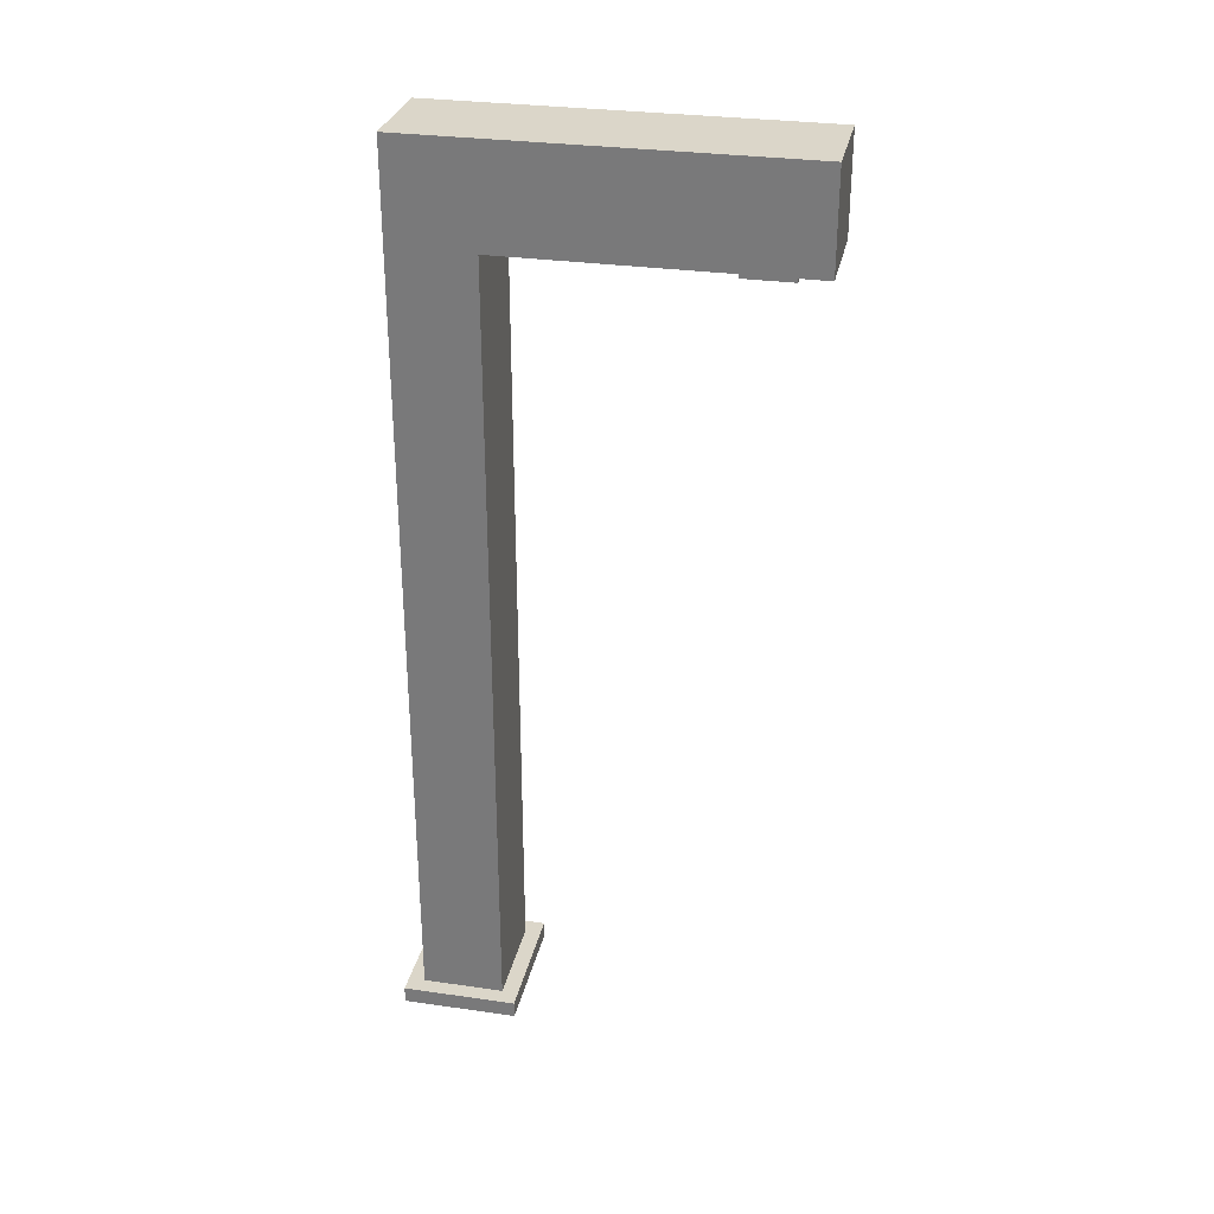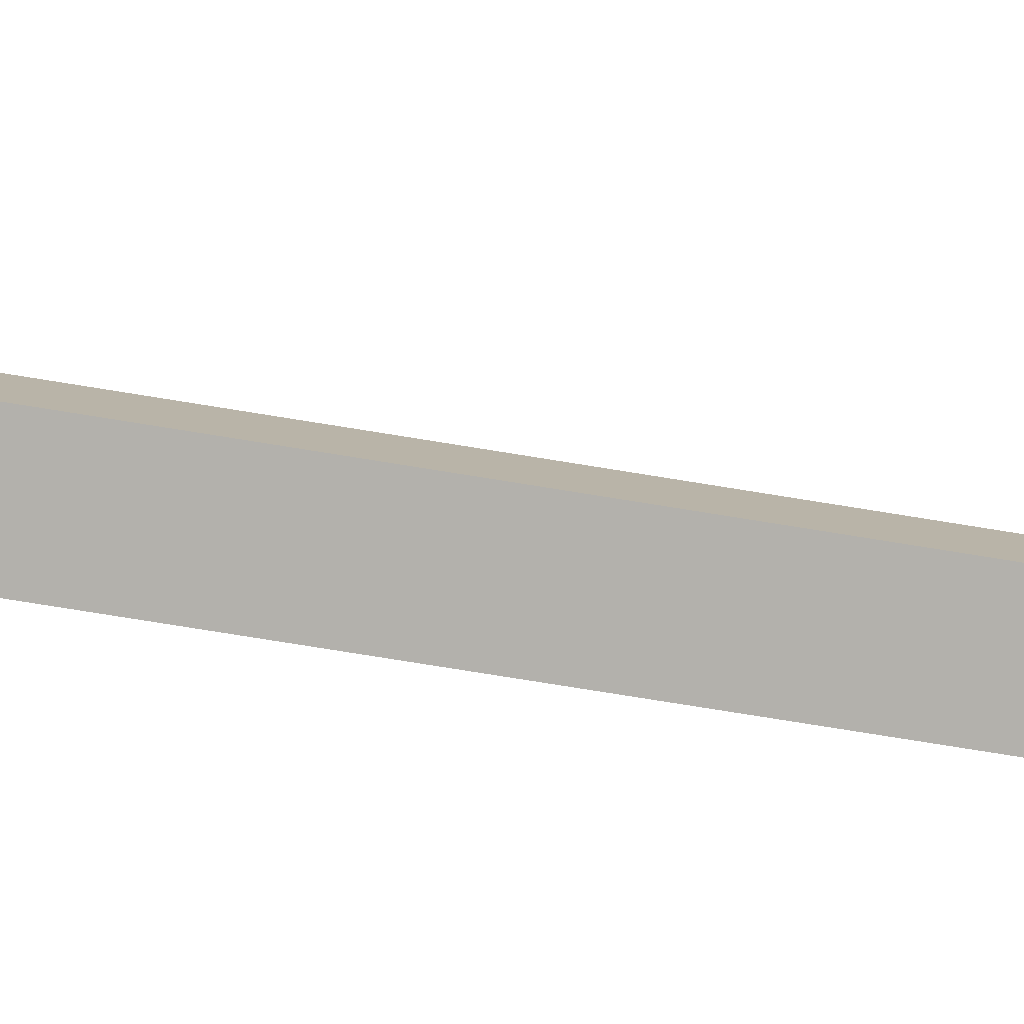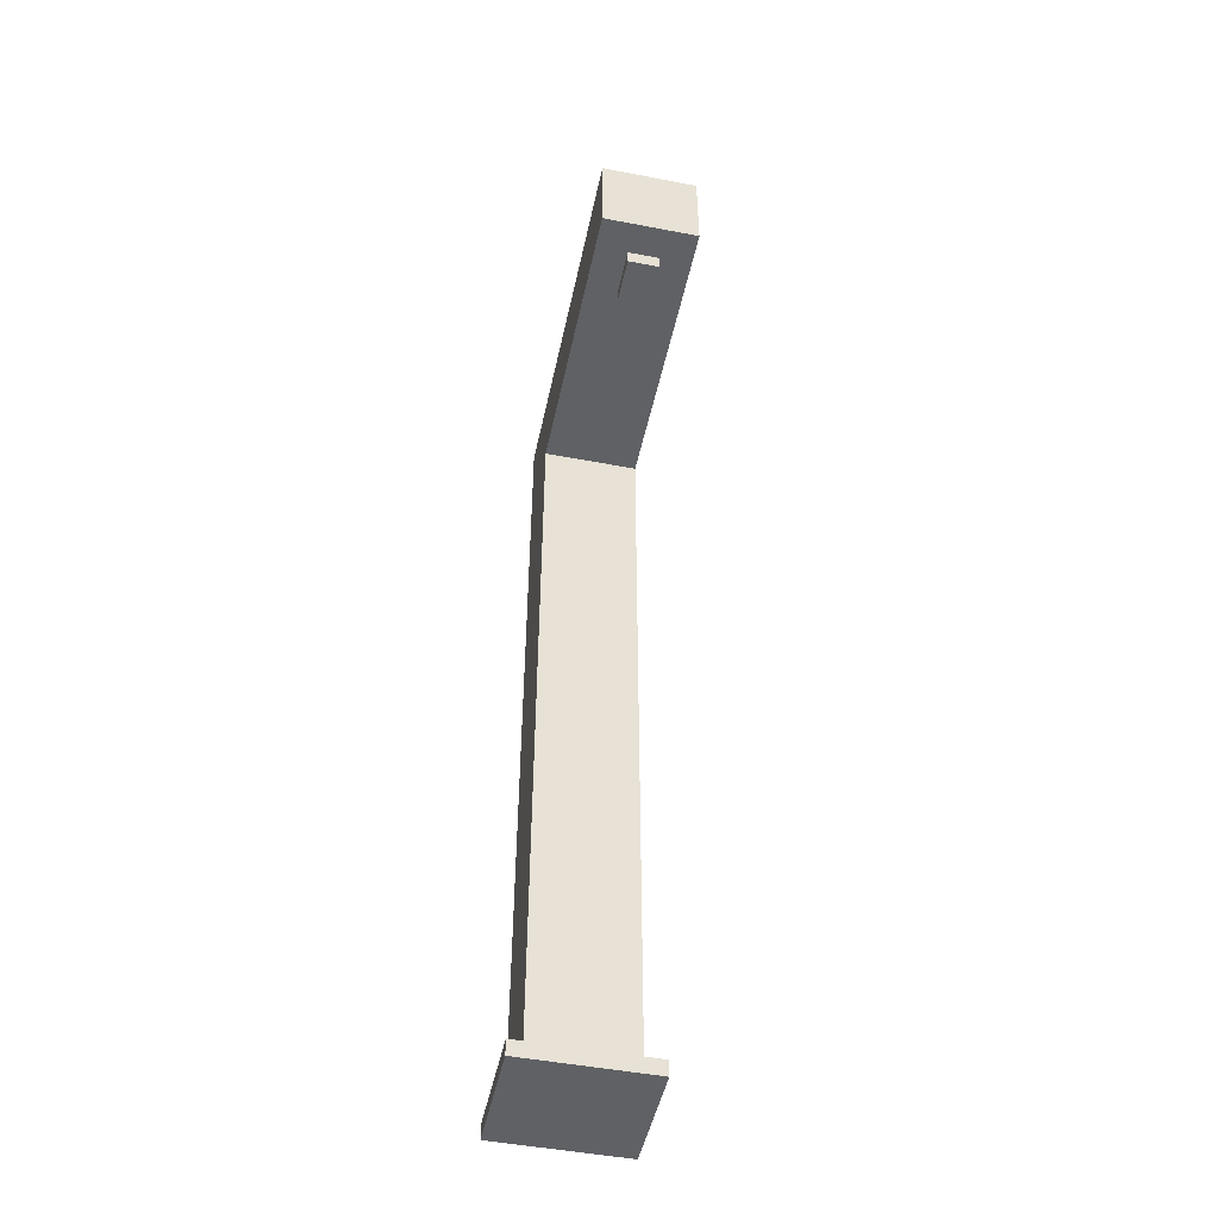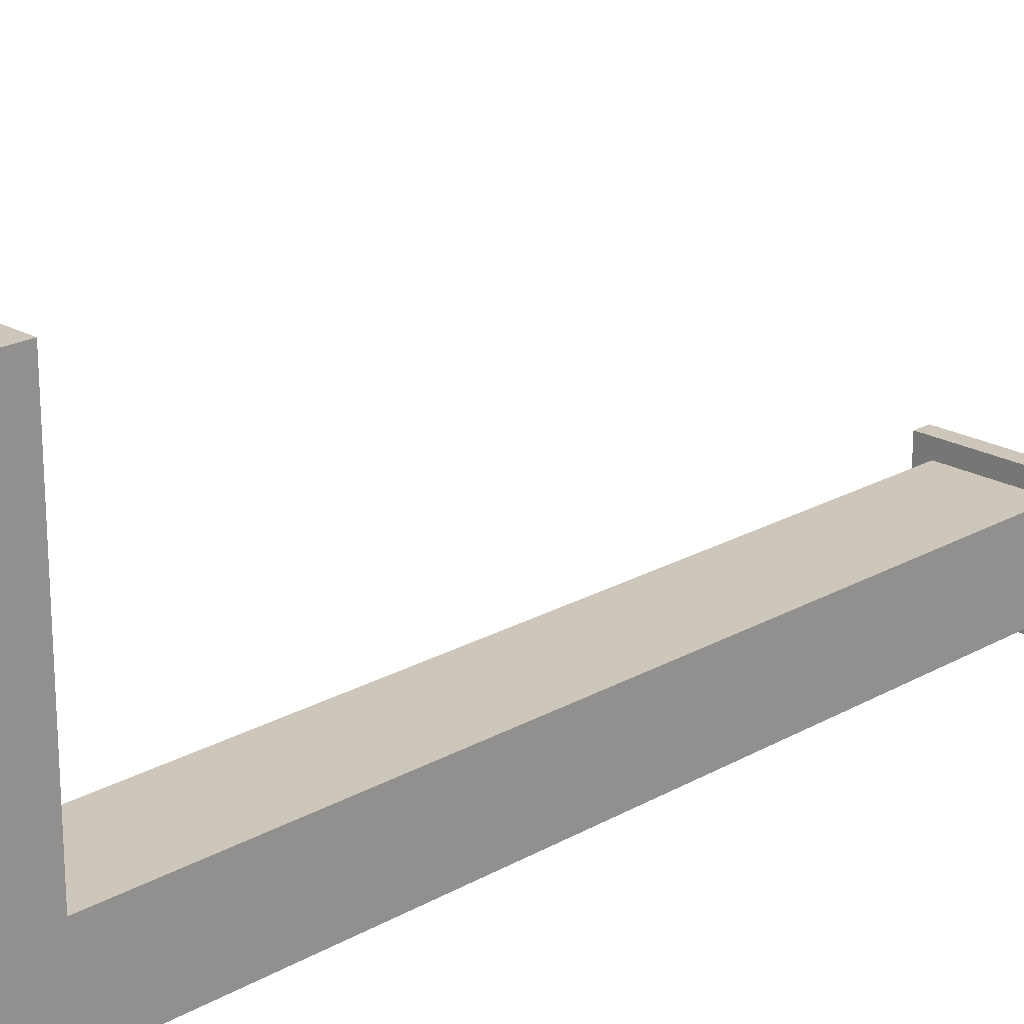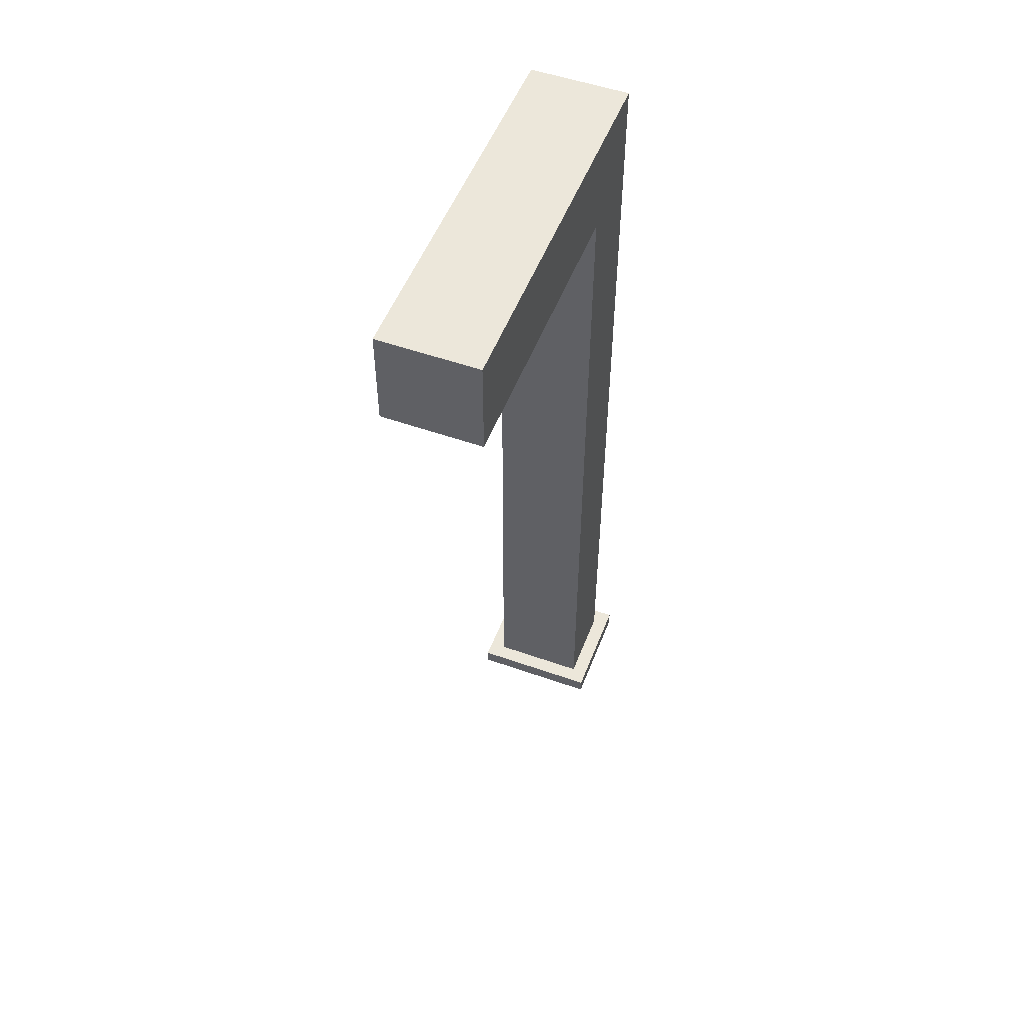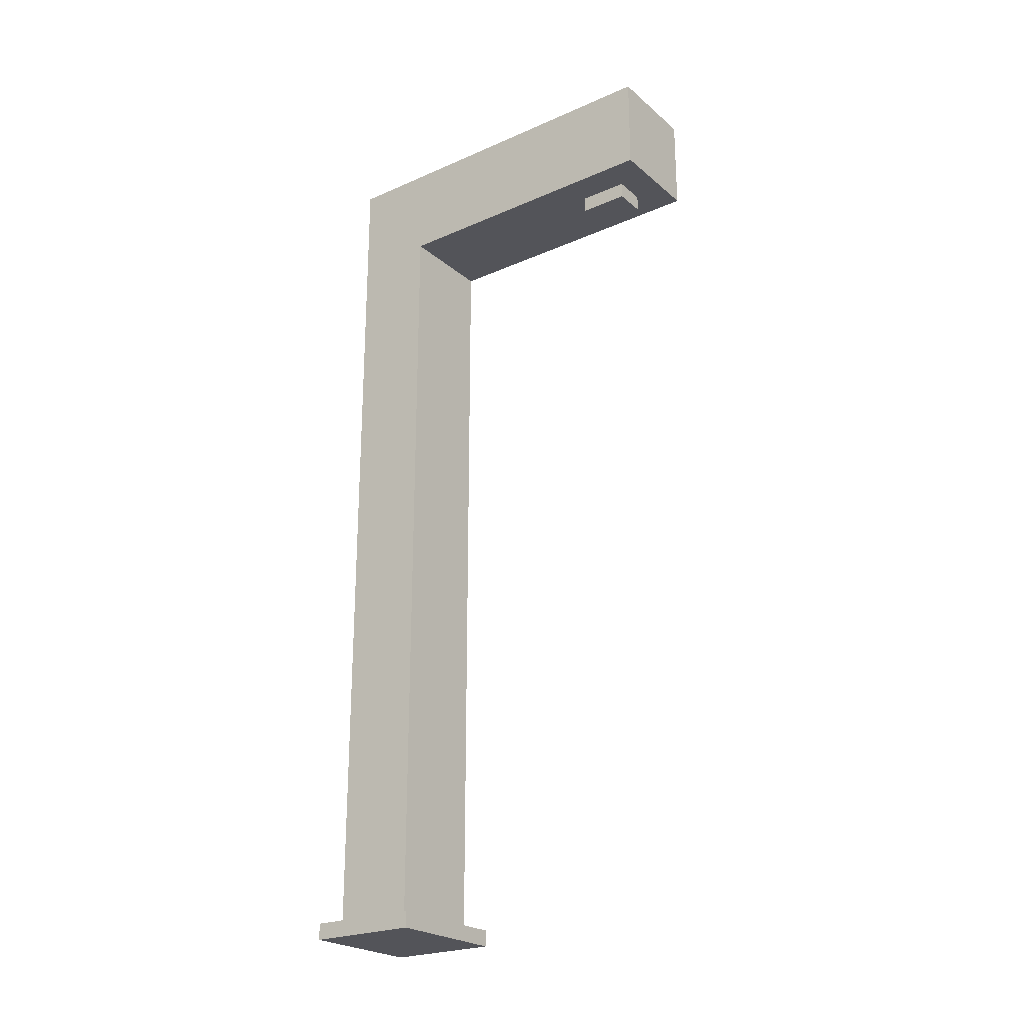
<metadata>
{"format":"obj","ext":"obj","renderer":"f3d","projection":"perspective","resolution":1024,"background":"white","views":[{"elev":30.0,"azim":-78.1,"up":"+Y"},{"elev":-79.1,"azim":-99.1,"up":"+Z"},{"elev":-48.8,"azim":-12.0,"up":"+Y"},{"elev":21.5,"azim":-134.9,"up":"+Z"},{"elev":52.3,"azim":20.9,"up":"+Y"},{"elev":-23.8,"azim":-53.8,"up":"+Y"}]}
</metadata>
<code>
o
v -0.5 0 -0.8
v -0.5 0 -1.5
v -0.5 0.1 -0.8
v -0.5 0.1 -1.5
v -0.4 0.1 -0.9
v -0.4 0.1 -1.4
v -0.4 4.9 0.9
v -0.4 4.9 -0.9
v -0.4 5.5 0.9
v -0.4 5.5 -1.4
v -0.2 4.8 0.7
v -0.2 4.8 0.4
v -0.2 4.9 0.7
v -0.2 4.9 0.4
v 0 4.8 0.7
v 0 4.8 0.4
v 0 4.9 0.7
v 0 4.9 0.4
v 0.2 0.1 -0.9
v 0.2 0.1 -1.4
v 0.2 4.9 0.9
v 0.2 4.9 -0.9
v 0.2 5.5 0.9
v 0.2 5.5 -1.4
v 0.3 0 -0.8
v 0.3 0 -1.5
v 0.3 0.1 -0.8
v 0.3 0.1 -1.5
v -0.4 4.9 0.9
v -0.4 5.5 0.9
v 0.2 4.9 0.9
v 0.2 5.5 0.9
v -0.2 4.8 0.7
v -0.2 4.9 0.7
v 0 4.8 0.7
v 0 4.9 0.7
v -0.5 0 -0.8
v -0.5 0.1 -0.8
v 0.3 0 -0.8
v 0.3 0.1 -0.8
v -0.4 0.1 -0.9
v -0.4 4.9 -0.9
v 0.2 0.1 -0.9
v 0.2 4.9 -0.9
v -0.2 4.8 0.4
v -0.2 4.9 0.4
v 0 4.8 0.4
v 0 4.9 0.4
v -0.4 0.1 -1.4
v -0.4 5.5 -1.4
v 0.2 0.1 -1.4
v 0.2 5.5 -1.4
v -0.5 0 -1.5
v -0.5 0.1 -1.5
v 0.3 0 -1.5
v 0.3 0.1 -1.5
v -0.5 0 -0.8
v 0.3 0 -0.8
v -0.5 0 -1.5
v 0.3 0 -1.5
v -0.2 4.8 0.7
v 0 4.8 0.7
v -0.2 4.8 0.4
v 0 4.8 0.4
v -0.4 4.9 0.9
v 0.2 4.9 0.9
v -0.2 4.9 0.7
v 0 4.9 0.7
v -0.2 4.9 0.4
v 0 4.9 0.4
v -0.4 4.9 -0.9
v 0.2 4.9 -0.9
v -0.5 0.1 -0.8
v 0.3 0.1 -0.8
v -0.4 0.1 -0.9
v 0.2 0.1 -0.9
v -0.4 0.1 -1.4
v 0.2 0.1 -1.4
v -0.5 0.1 -1.5
v 0.3 0.1 -1.5
v -0.4 5.5 0.9
v 0.2 5.5 0.9
v -0.4 5.5 -1.4
v 0.2 5.5 -1.4
f 3 2 1
f 4 2 3
f 8 6 5
f 9 8 7
f 10 6 8
f 10 8 9
f 13 12 11
f 14 12 13
f 15 16 17
f 17 16 18
f 19 20 22
f 21 22 23
f 22 20 24
f 23 22 24
f 25 26 27
f 27 26 28
f 31 30 29
f 32 30 31
f 35 34 33
f 36 34 35
f 39 38 37
f 40 38 39
f 43 42 41
f 44 42 43
f 45 46 47
f 47 46 48
f 49 50 51
f 51 50 52
f 53 54 55
f 55 54 56
f 59 58 57
f 60 58 59
f 63 62 61
f 64 62 63
f 67 66 65
f 68 66 67
f 69 67 65
f 70 66 68
f 71 69 65
f 71 70 69
f 72 66 70
f 72 70 71
f 73 74 75
f 75 74 76
f 73 75 77
f 76 74 78
f 73 77 79
f 77 78 79
f 78 74 80
f 79 78 80
f 81 82 83
f 83 82 84

</code>
